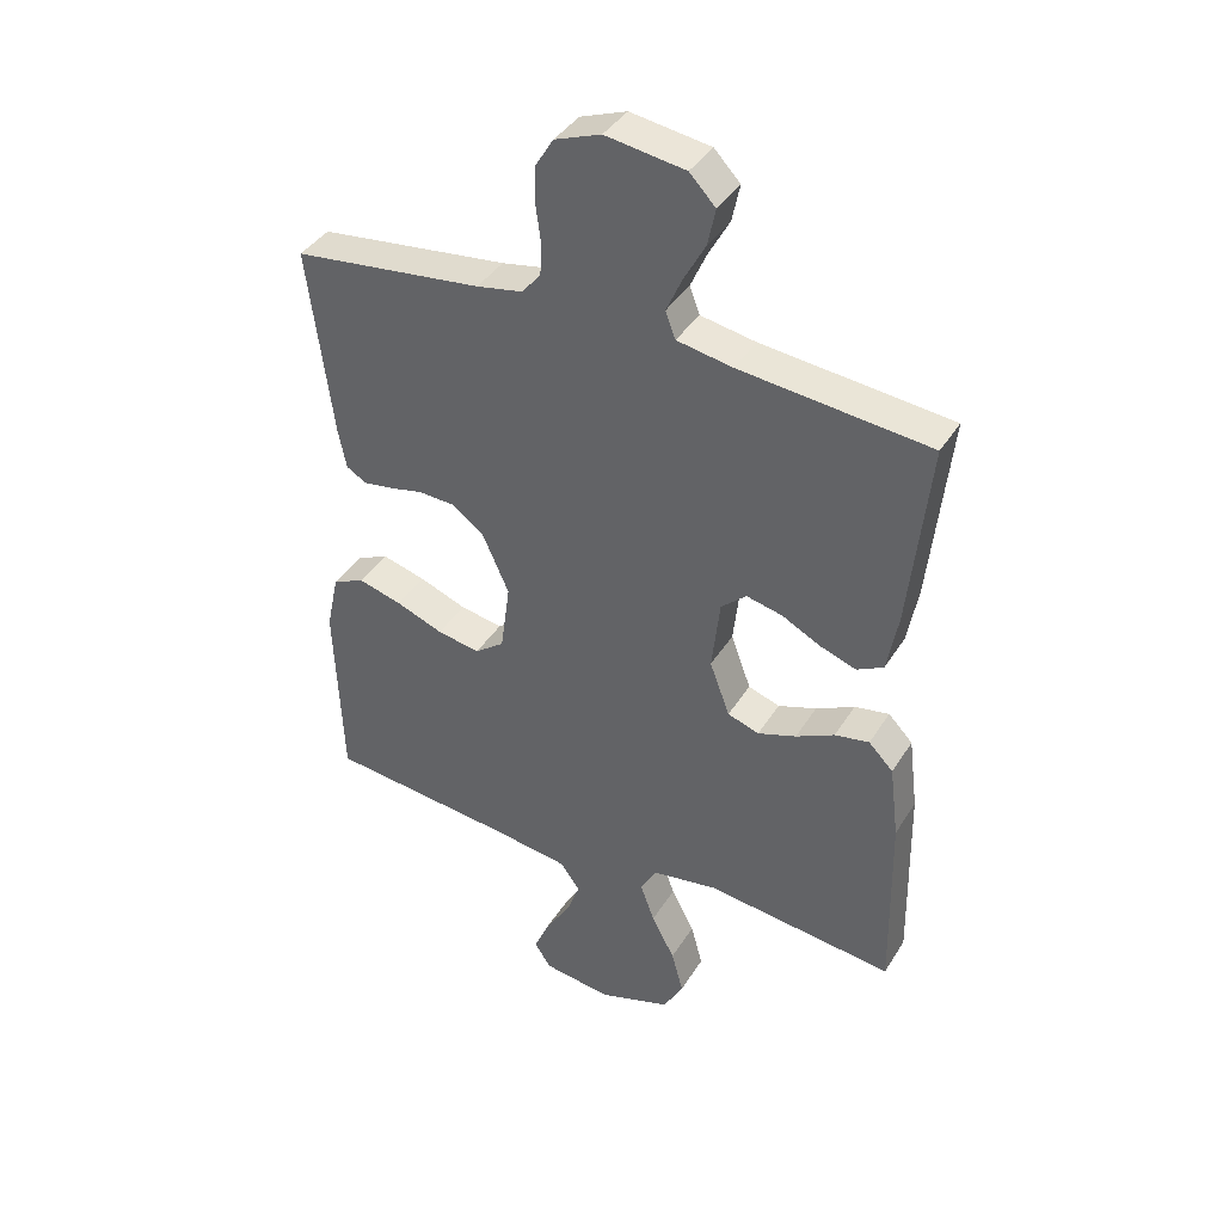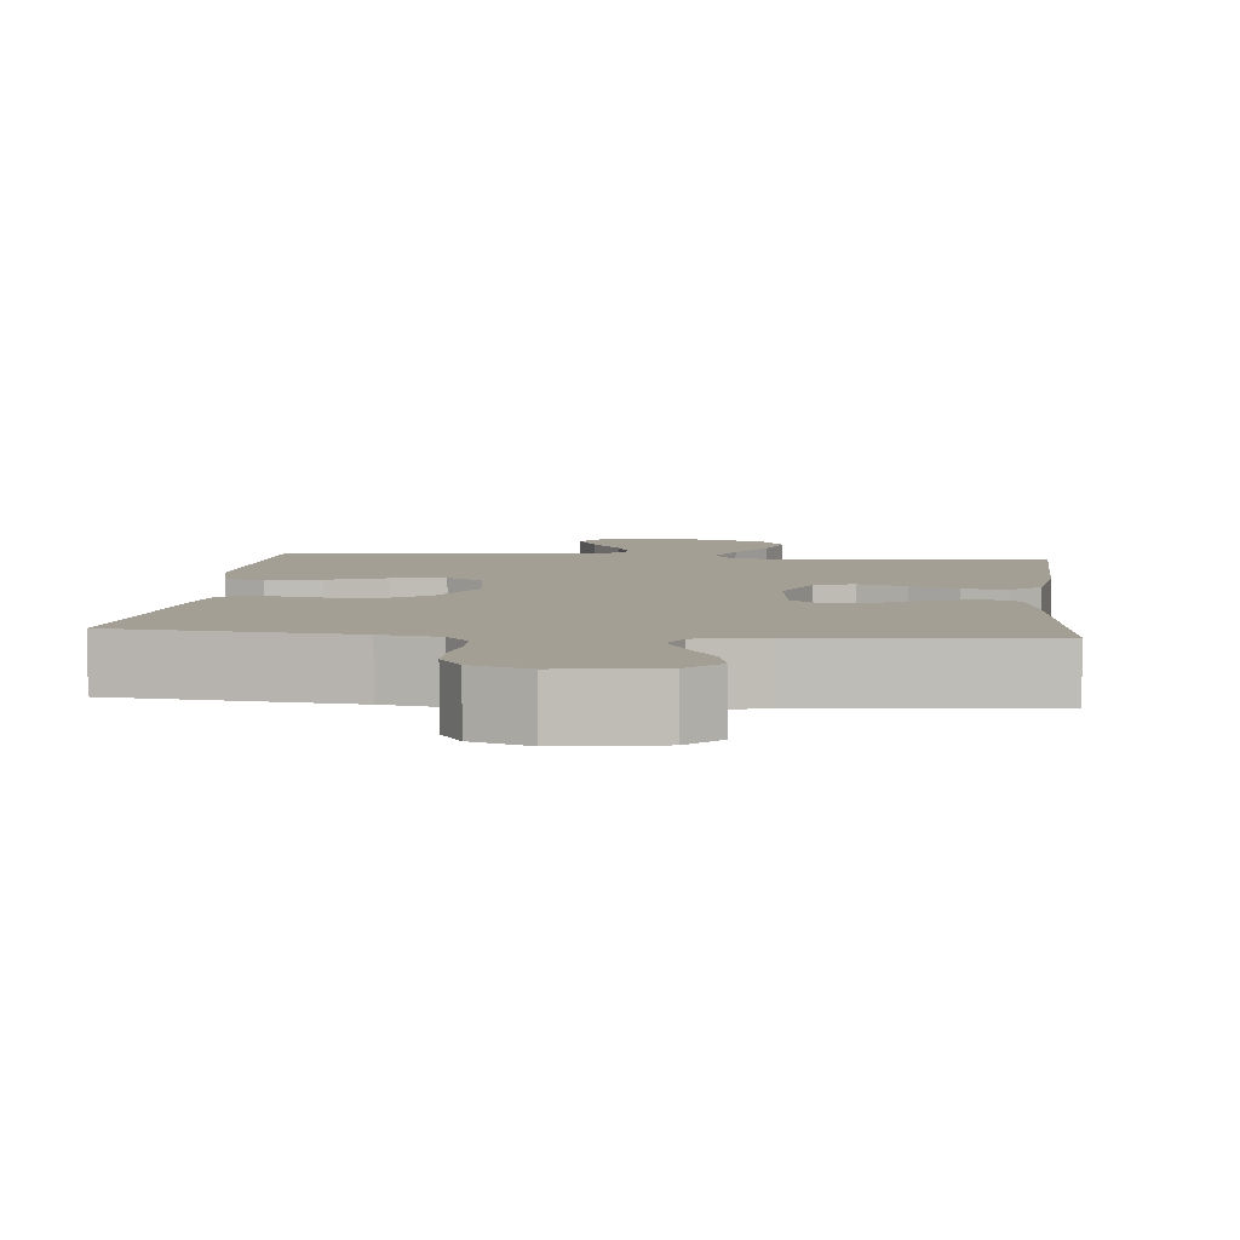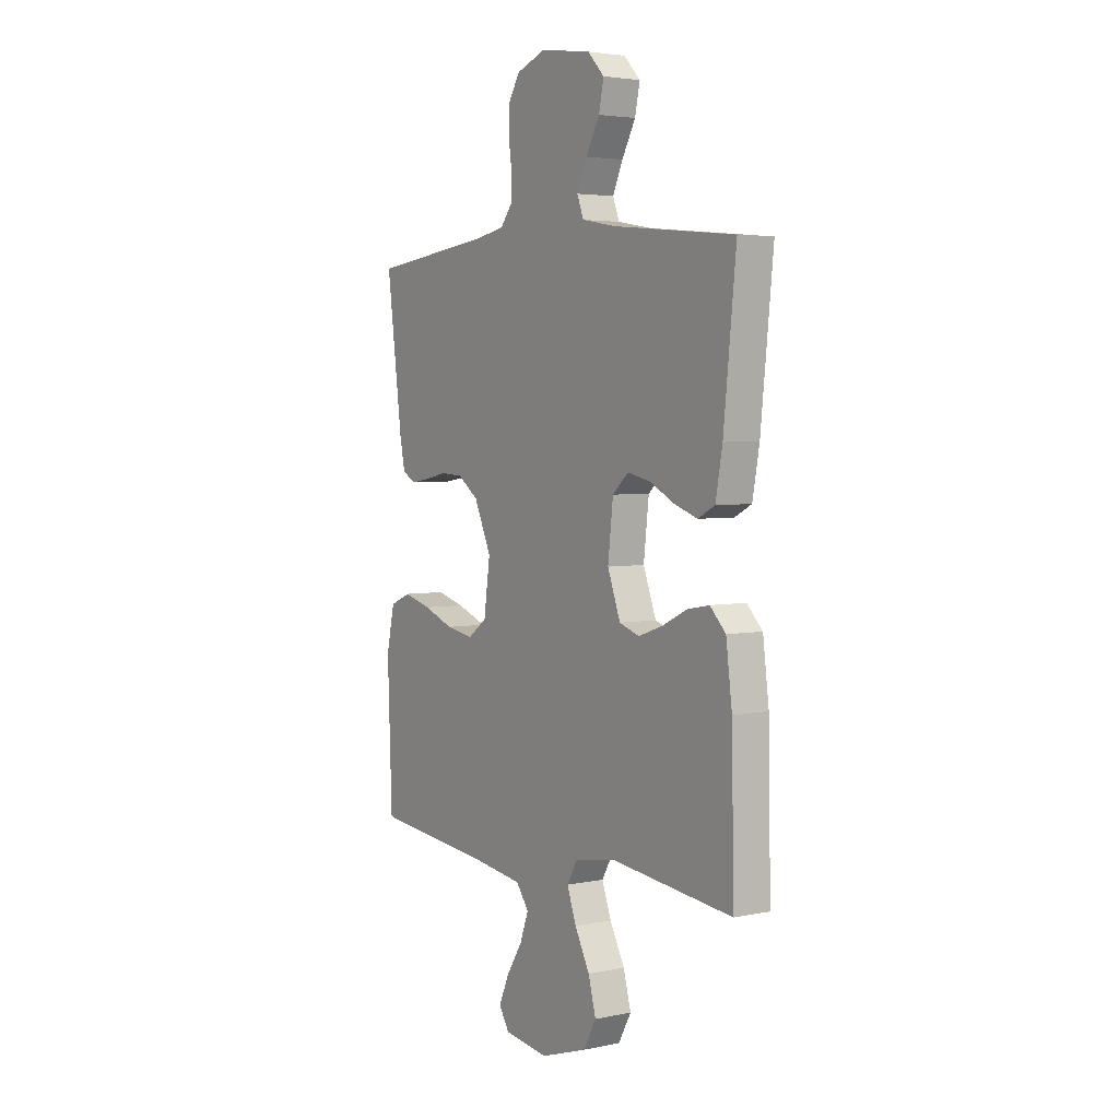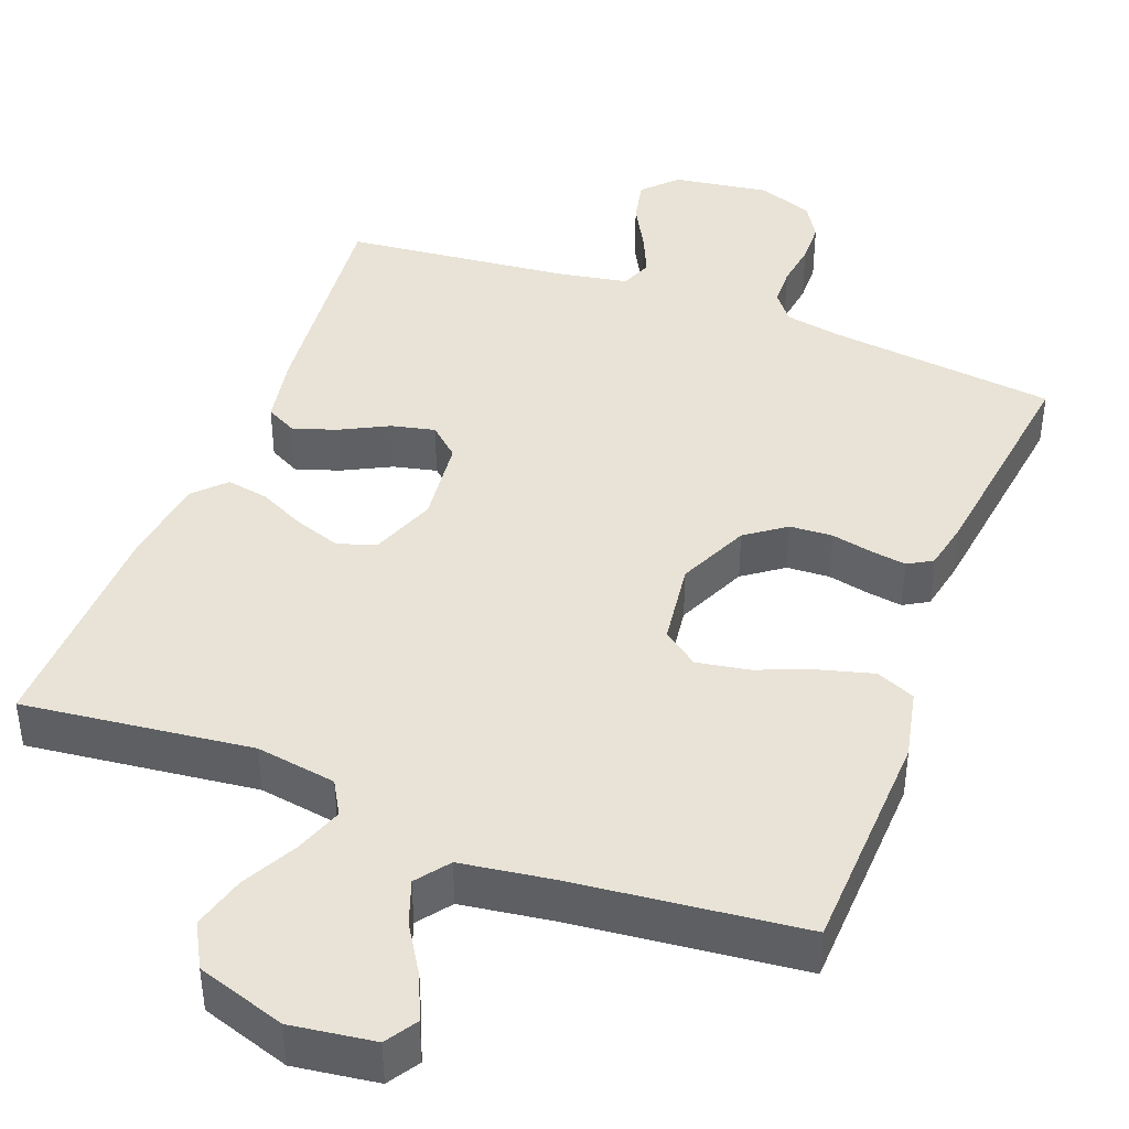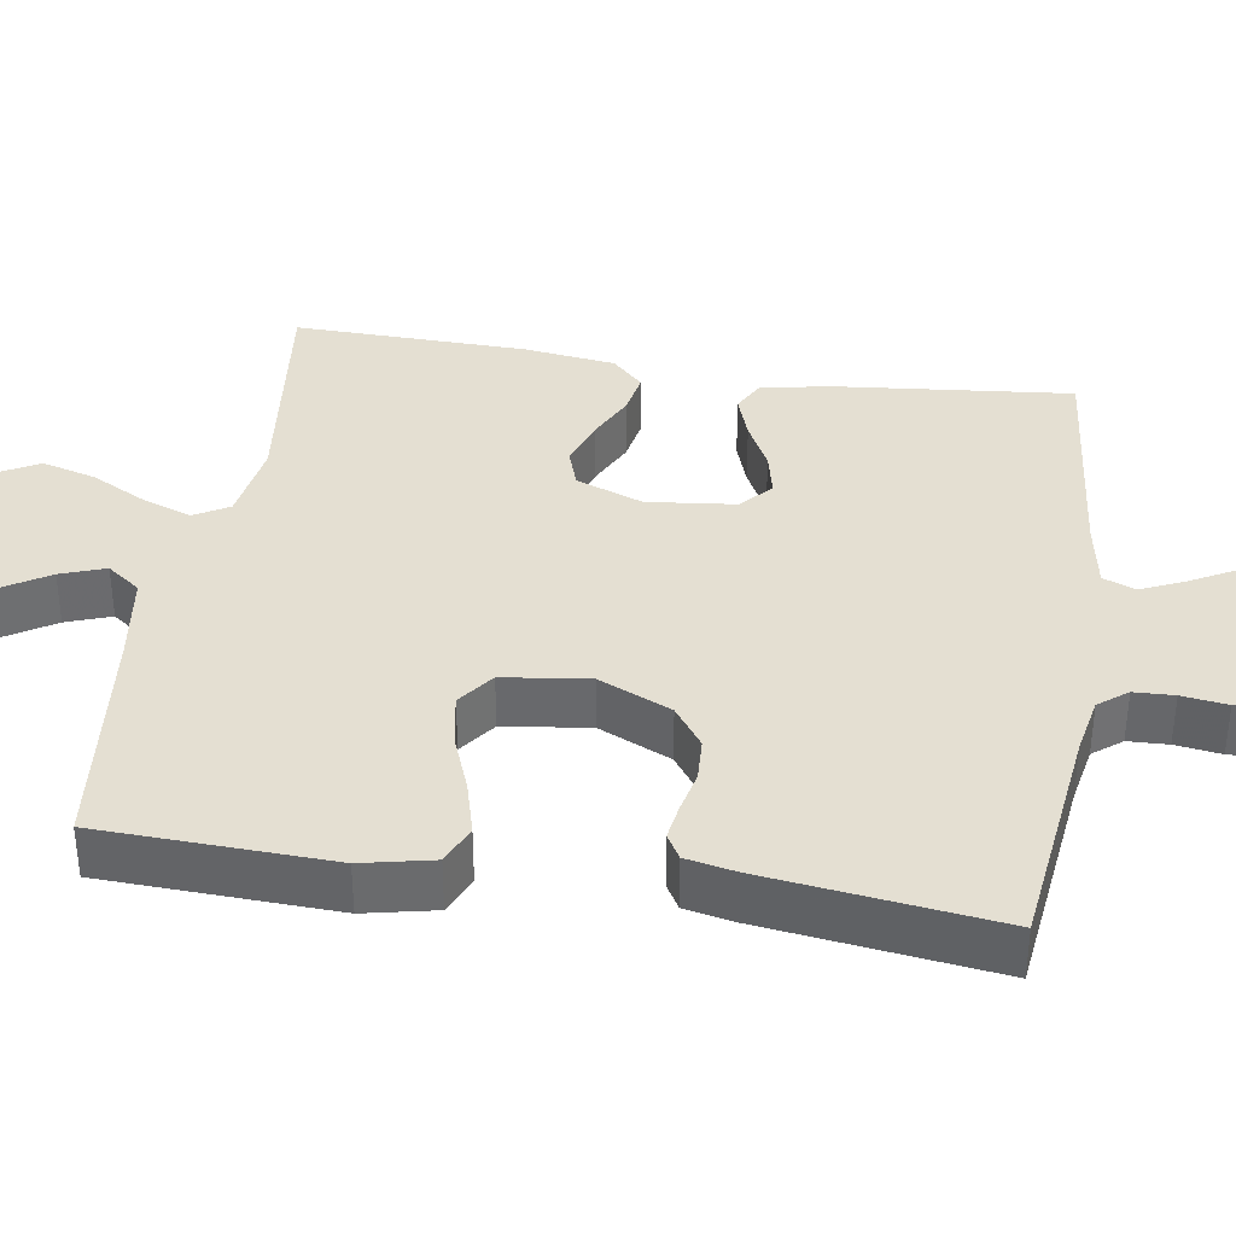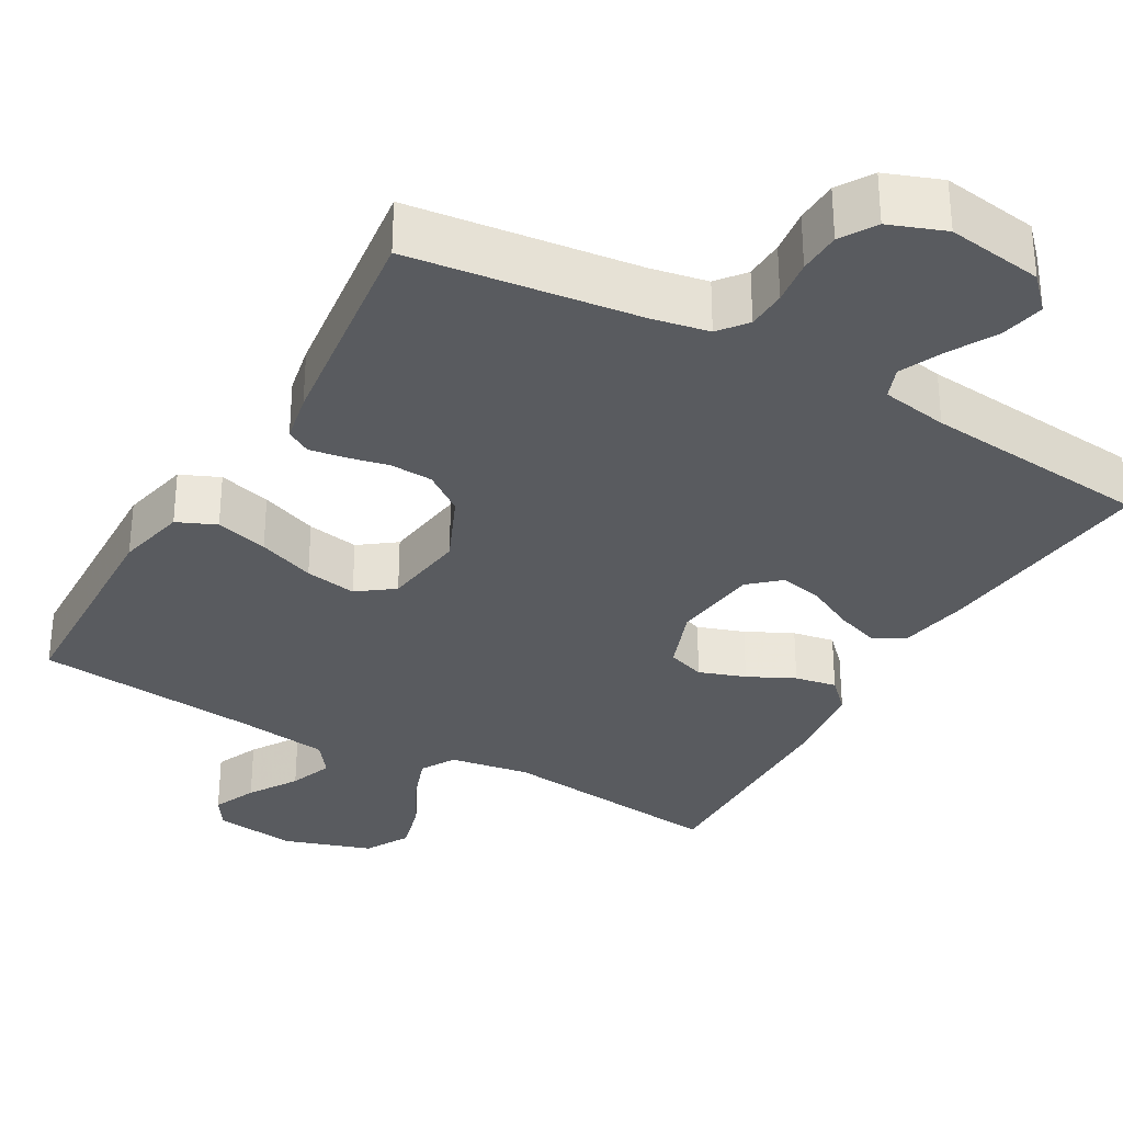
<metadata>
{"format":"obj","ext":"obj","renderer":"f3d","projection":"perspective","resolution":1024,"background":"white","views":[{"elev":39.8,"azim":28.9,"up":"+Z"},{"elev":5.5,"azim":5.5,"up":"+Y"},{"elev":3.9,"azim":55.6,"up":"+Z"},{"elev":41.9,"azim":-159.1,"up":"+Y"},{"elev":37.0,"azim":-81.0,"up":"+Y"},{"elev":-32.0,"azim":-29.7,"up":"+Y"}]}
</metadata>
<code>
v 0.5 0.07 -0.5
v 0.2 0.07 -0.465
v 0.095 0.07 -0.482
v 0.069 0.07 -0.527
v 0.092 0.07 -0.591
v 0.129 0.07 -0.662
v 0.148 0.07 -0.732
v 0.116 0.07 -0.79
v 0 0.07 -0.828
v -0.109 0.07 -0.813
v -0.135 0.07 -0.772
v -0.11 0.07 -0.714
v -0.07 0.07 -0.65
v -0.049 0.07 -0.592
v -0.081 0.07 -0.549
v -0.2 0.07 -0.532
v -0.5 0.07 -0.5
v -0.511 0.07 -0.2
v -0.491 0.07 -0.108
v -0.44 0.07 -0.086
v -0.371 0.07 -0.105
v -0.296 0.07 -0.134
v -0.228 0.07 -0.146
v -0.181 0.07 -0.111
v -0.166 0.07 0
v -0.208 0.07 0.094
v -0.26 0.07 0.132
v -0.316 0.07 0.135
v -0.371 0.07 0.123
v -0.417 0.07 0.116
v -0.449 0.07 0.135
v -0.462 0.07 0.2
v -0.5 0.07 0.5
v -0.2 0.07 0.536
v -0.126 0.07 0.55
v -0.097 0.07 0.587
v -0.095 0.07 0.639
v -0.103 0.07 0.698
v -0.101 0.07 0.754
v -0.073 0.07 0.8
v 0 0.07 0.827
v 0.126 0.07 0.808
v 0.167 0.07 0.765
v 0.155 0.07 0.707
v 0.121 0.07 0.645
v 0.096 0.07 0.589
v 0.112 0.07 0.547
v 0.2 0.07 0.531
v 0.5 0.07 0.5
v 0.469 0.07 0.2
v 0.452 0.07 0.107
v 0.41 0.07 0.085
v 0.353 0.07 0.105
v 0.291 0.07 0.137
v 0.234 0.07 0.15
v 0.194 0.07 0.114
v 0.181 0.07 0
v 0.213 0.07 -0.086
v 0.263 0.07 -0.103
v 0.324 0.07 -0.082
v 0.385 0.07 -0.052
v 0.44 0.07 -0.042
v 0.479 0.07 -0.082
v 0.494 0.07 -0.2
v 0.5 0 -0.5
v 0.2 0 -0.465
v 0.095 0 -0.482
v 0.069 0 -0.527
v 0.092 0 -0.591
v 0.129 0 -0.662
v 0.148 0 -0.732
v 0.116 0 -0.79
v 0 0 -0.828
v -0.109 0 -0.813
v -0.135 0 -0.772
v -0.11 0 -0.714
v -0.07 0 -0.65
v -0.049 0 -0.592
v -0.081 0 -0.549
v -0.2 0 -0.532
v -0.5 0 -0.5
v -0.511 0 -0.2
v -0.491 0 -0.108
v -0.44 0 -0.086
v -0.371 0 -0.105
v -0.296 0 -0.134
v -0.228 0 -0.146
v -0.181 0 -0.111
v -0.166 0 0
v -0.208 0 0.094
v -0.26 0 0.132
v -0.316 0 0.135
v -0.371 0 0.123
v -0.417 0 0.116
v -0.449 0 0.135
v -0.462 0 0.2
v -0.5 0 0.5
v -0.2 0 0.536
v -0.126 0 0.55
v -0.097 0 0.587
v -0.095 0 0.639
v -0.103 0 0.698
v -0.101 0 0.754
v -0.073 0 0.8
v 0 0 0.827
v 0.126 0 0.808
v 0.167 0 0.765
v 0.155 0 0.707
v 0.121 0 0.645
v 0.096 0 0.589
v 0.112 0 0.547
v 0.2 0 0.531
v 0.5 0 0.5
v 0.469 0 0.2
v 0.452 0 0.107
v 0.41 0 0.085
v 0.353 0 0.105
v 0.291 0 0.137
v 0.234 0 0.15
v 0.194 0 0.114
v 0.181 0 0
v 0.213 0 -0.086
v 0.263 0 -0.103
v 0.324 0 -0.082
v 0.385 0 -0.052
v 0.44 0 -0.042
v 0.479 0 -0.082
v 0.494 0 -0.2
f 64 1 2
f 63 64 2
f 62 63 2
f 61 62 2
f 60 61 2
f 59 60 2 3
f 58 59 3 4
f 57 58 4
f 56 57 4
f 52 53 54
f 51 52 54
f 50 51 54
f 49 50 54
f 48 49 54
f 47 48 54 55
f 46 47 55 56
f 43 44 45
f 42 43 45
f 41 42 45
f 40 41 45
f 39 40 45
f 38 39 45
f 37 38 45
f 36 37 45 46
f 46 56 4
f 36 46 4
f 35 36 4
f 32 33 34
f 31 32 34
f 30 31 34
f 29 30 34
f 28 29 34
f 27 28 34 35
f 20 21 22
f 19 20 22
f 18 19 22
f 17 18 22
f 16 17 22
f 15 16 22 23
f 14 15 23 24
f 11 12 13
f 10 11 13
f 9 10 13
f 8 9 13
f 7 8 13
f 6 7 13
f 5 6 13
f 4 5 13 14
f 26 27 35
f 25 26 35
f 25 35 4 14
f 14 24 25
f 66 65 128
f 66 128 127
f 66 127 126
f 66 126 125
f 66 125 124
f 67 66 124 123
f 68 67 123 122
f 68 122 121
f 68 121 120
f 118 117 116
f 118 116 115
f 118 115 114
f 118 114 113
f 118 113 112
f 119 118 112 111
f 120 119 111 110
f 109 108 107
f 109 107 106
f 109 106 105
f 109 105 104
f 109 104 103
f 109 103 102
f 109 102 101
f 110 109 101 100
f 68 120 110
f 68 110 100
f 68 100 99
f 98 97 96
f 98 96 95
f 98 95 94
f 98 94 93
f 98 93 92
f 99 98 92 91
f 86 85 84
f 86 84 83
f 86 83 82
f 86 82 81
f 86 81 80
f 87 86 80 79
f 88 87 79 78
f 77 76 75
f 77 75 74
f 77 74 73
f 77 73 72
f 77 72 71
f 77 71 70
f 77 70 69
f 78 77 69 68
f 99 91 90
f 99 90 89
f 78 68 99 89
f 89 88 78
f 1 65 66 2
f 2 66 67 3
f 3 67 68 4
f 4 68 69 5
f 5 69 70 6
f 6 70 71 7
f 7 71 72 8
f 8 72 73 9
f 9 73 74 10
f 10 74 75 11
f 11 75 76 12
f 12 76 77 13
f 13 77 78 14
f 14 78 79 15
f 15 79 80 16
f 16 80 81 17
f 17 81 82 18
f 18 82 83 19
f 19 83 84 20
f 20 84 85 21
f 21 85 86 22
f 22 86 87 23
f 23 87 88 24
f 24 88 89 25
f 25 89 90 26
f 26 90 91 27
f 27 91 92 28
f 28 92 93 29
f 29 93 94 30
f 30 94 95 31
f 31 95 96 32
f 32 96 97 33
f 33 97 98 34
f 34 98 99 35
f 35 99 100 36
f 36 100 101 37
f 37 101 102 38
f 38 102 103 39
f 39 103 104 40
f 40 104 105 41
f 41 105 106 42
f 42 106 107 43
f 43 107 108 44
f 44 108 109 45
f 45 109 110 46
f 46 110 111 47
f 47 111 112 48
f 48 112 113 49
f 49 113 114 50
f 50 114 115 51
f 51 115 116 52
f 52 116 117 53
f 53 117 118 54
f 54 118 119 55
f 55 119 120 56
f 56 120 121 57
f 57 121 122 58
f 58 122 123 59
f 59 123 124 60
f 60 124 125 61
f 61 125 126 62
f 62 126 127 63
f 63 127 128 64
f 64 128 65 1

</code>
